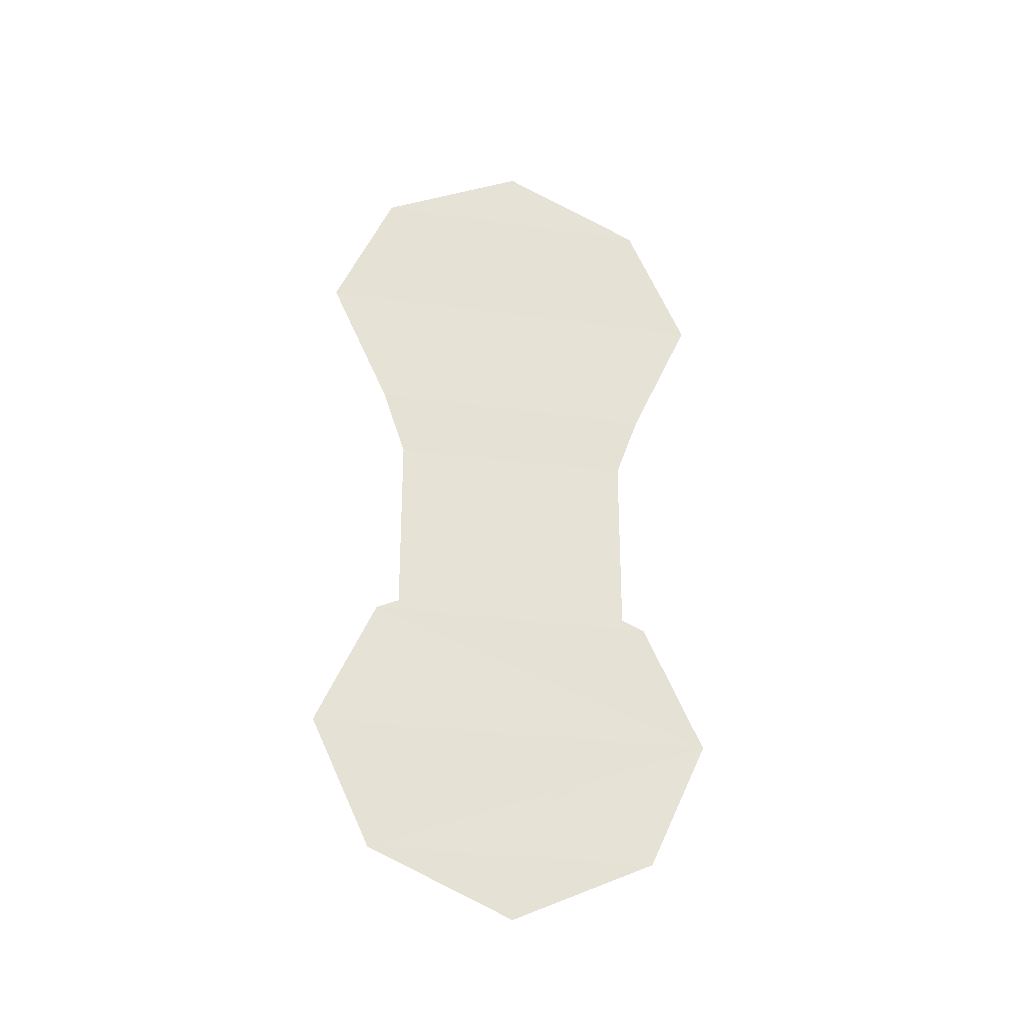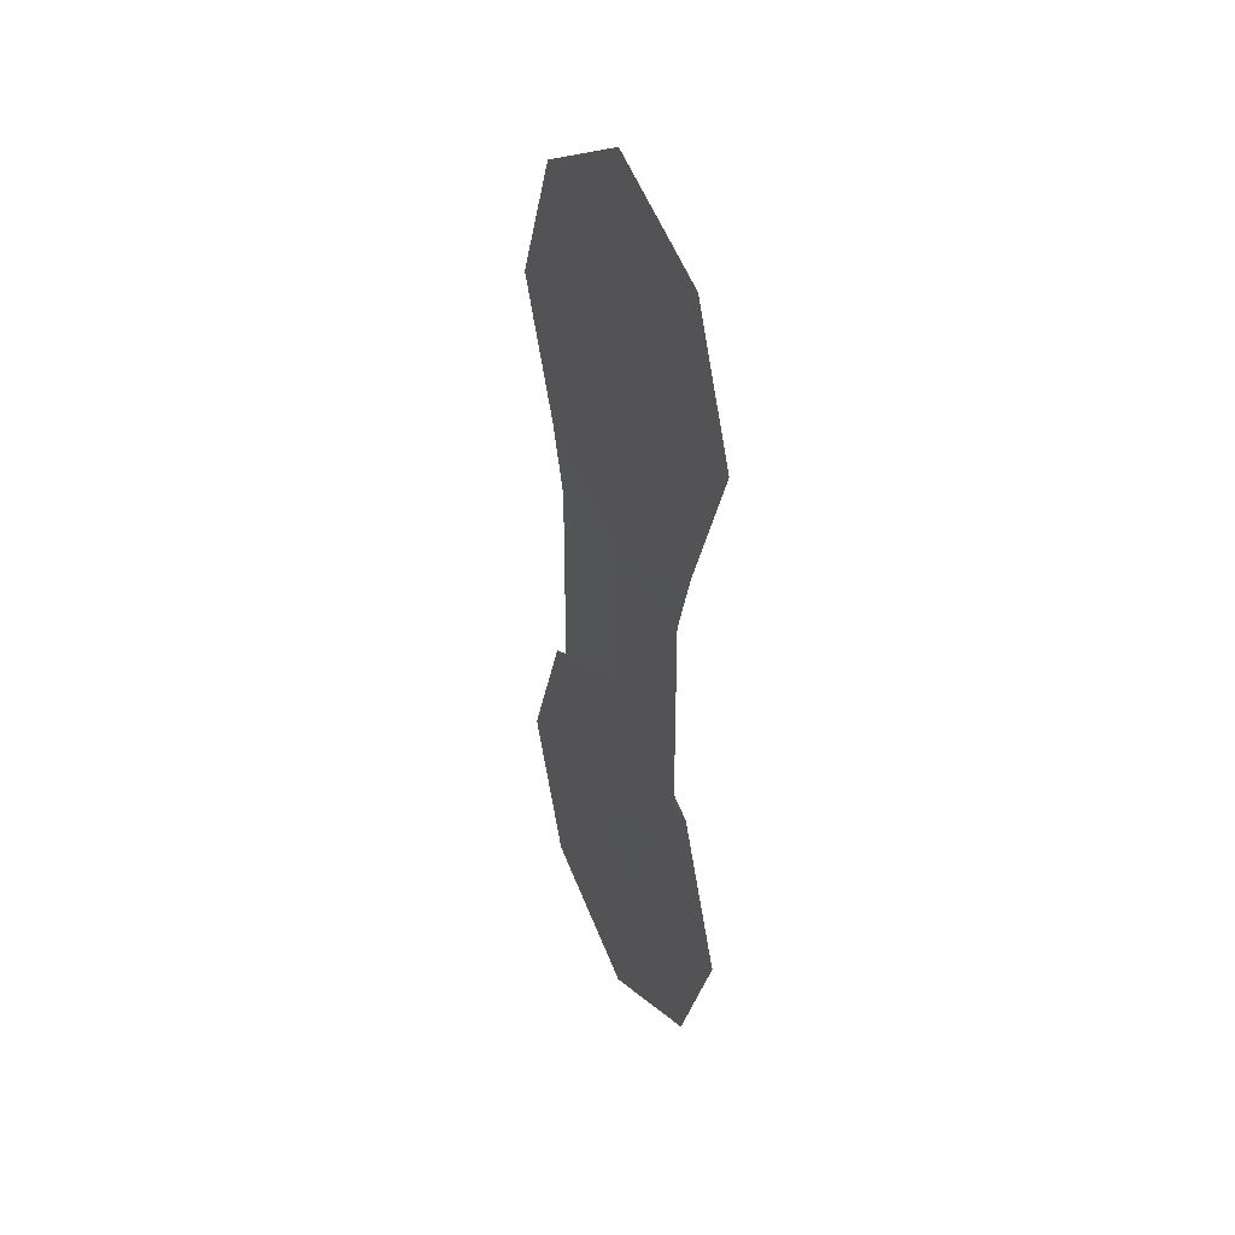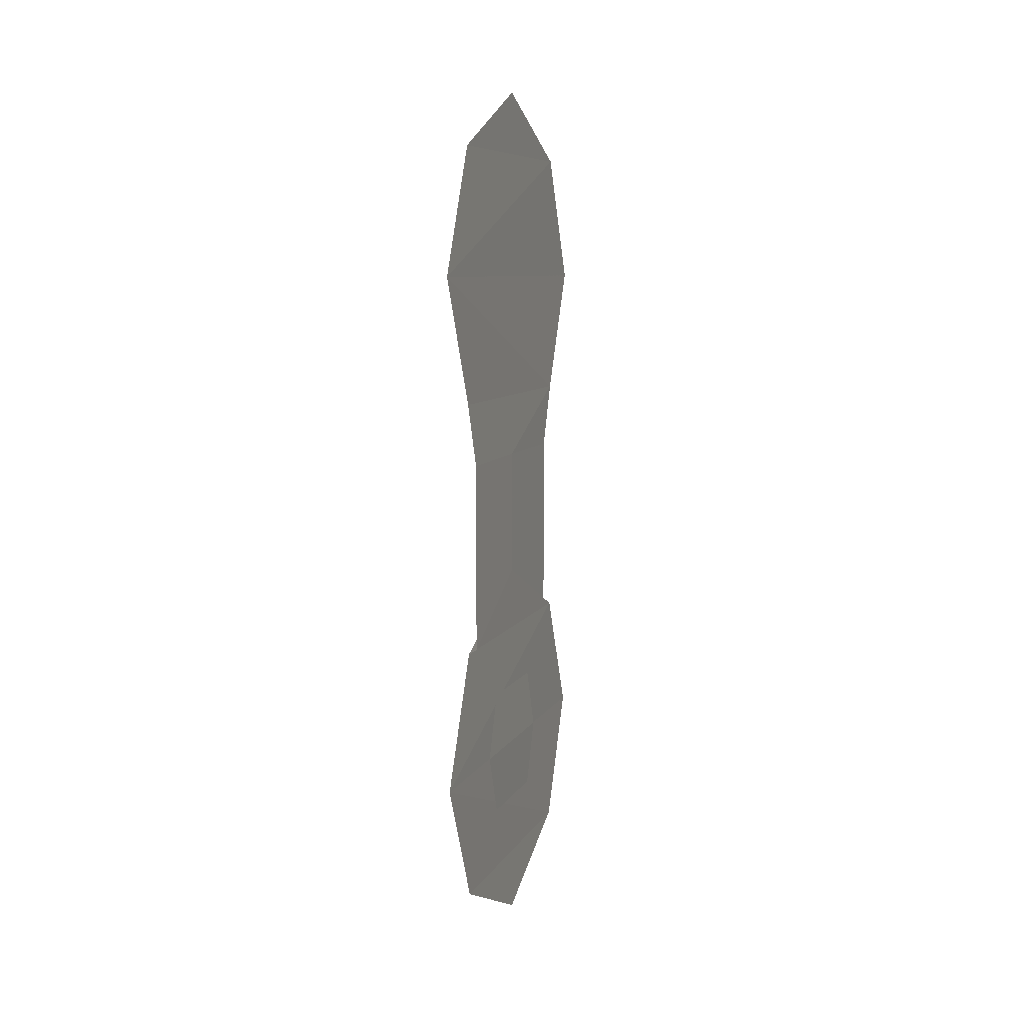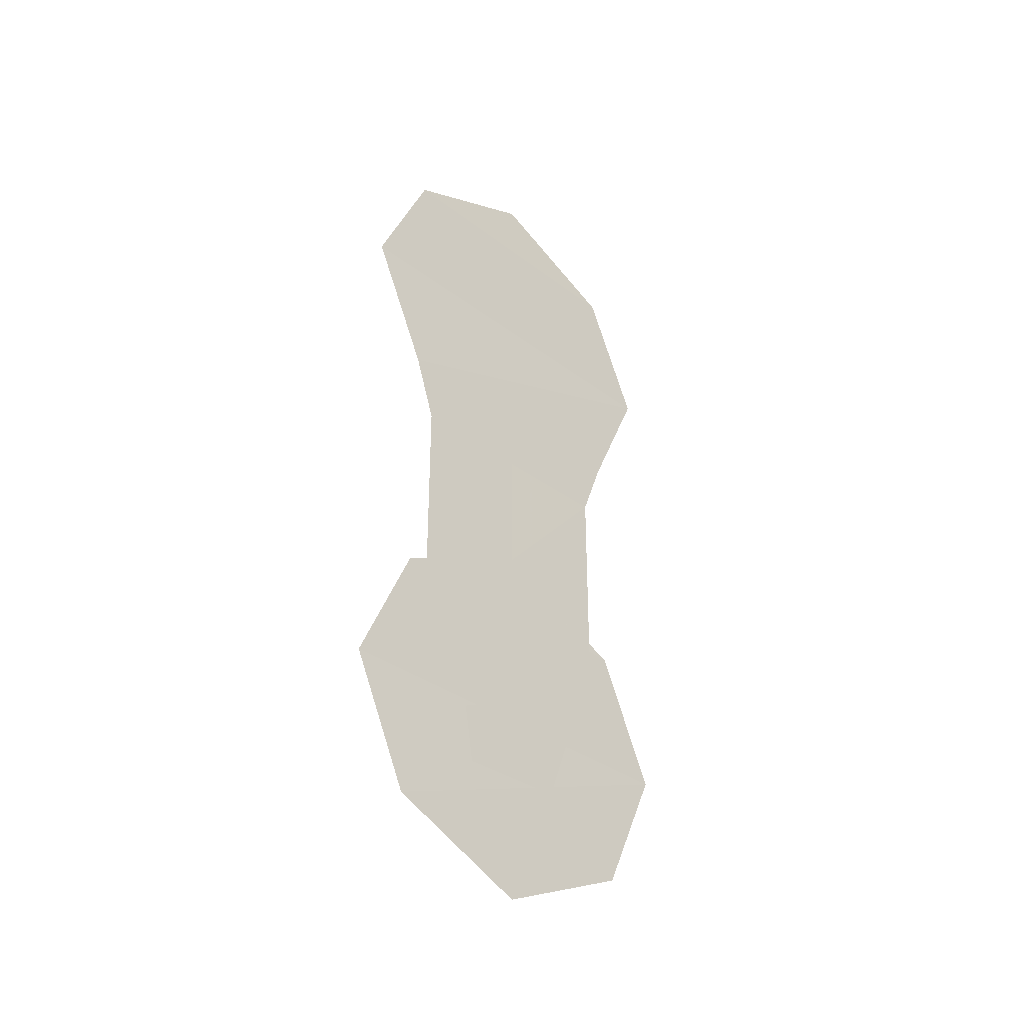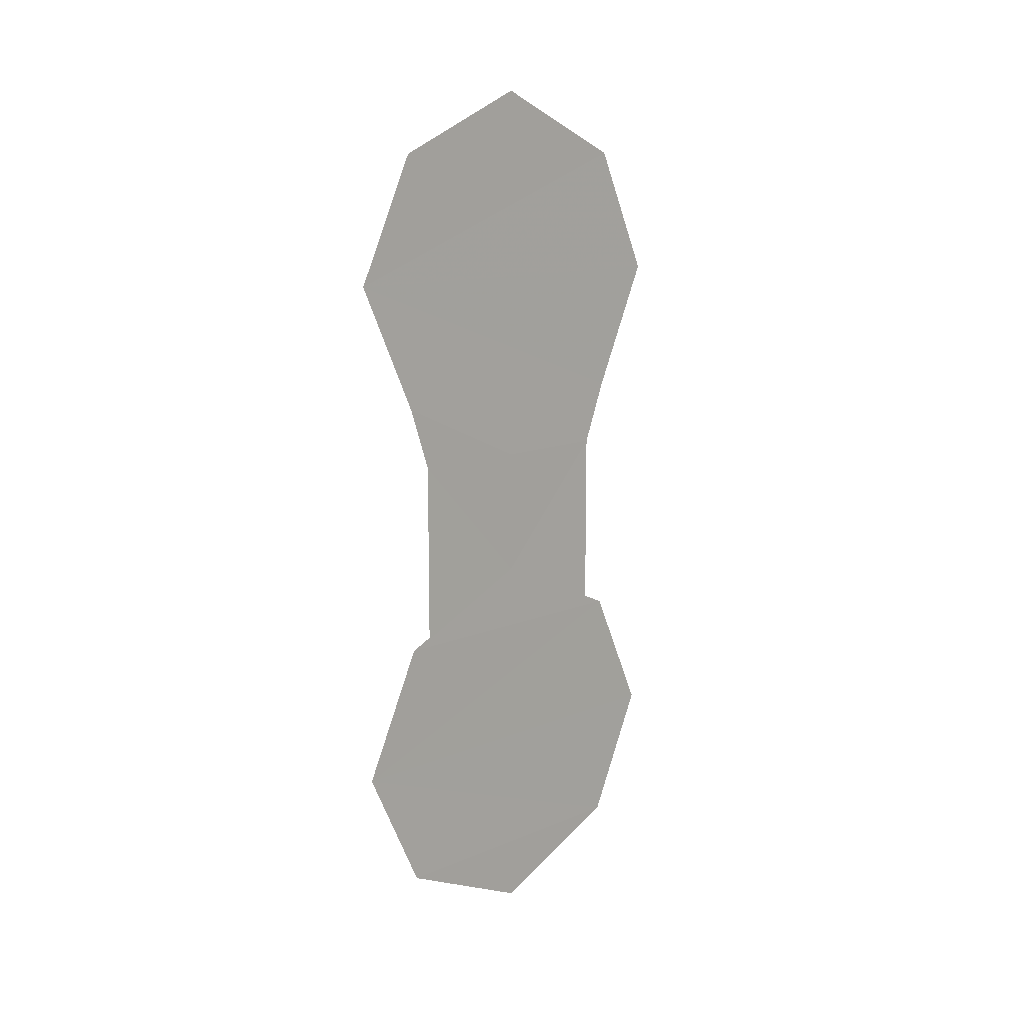
<metadata>
{"format":"obj","ext":"obj","renderer":"f3d","projection":"perspective","resolution":1024,"background":"white","views":[{"elev":-26.9,"azim":77.7,"up":"+Y"},{"elev":34.1,"azim":155.4,"up":"+Y"},{"elev":8.0,"azim":17.7,"up":"+Y"},{"elev":-34.5,"azim":44.7,"up":"+Y"},{"elev":12.0,"azim":45.0,"up":"+Y"}]}
</metadata>
<code>
o 10227
v 2252 1888 17.02
v 2252 1888 17.07
v 2252 1888 17.04
v 2252 1888 17.04
v 2252 1888 17.06
v 2252 1888 17.02
v 2252 1888 17.08
v 2252 1888 17.02
v 2252 1888 17.01
v 2252 1888 17.02
v 2252 1888 17.06
v 2252 1888 17.07
v 2252 1887 17.04
v 2252 1887 17.02
v 2252 1887 17.06
v 2252 1888 17.06
v 2252 1887 17.04
v 2252 1888 17.02
v 2252 1888 17.02
v 2252 1888 17.07
v 2252 1888 17.07
v 2252 1888 17.01
v 2252 1888 17.07
v 2252 1888 17.08
v 2252 1888 17.08
v 2252 1888 17.01
v 2252 1888 17.02
v 2252 1888 17.08
v 2252 1888 17.07
v 2252 1888 17.07
v 2252 1888 17.02
v 2252 1888 17.04
v 2252 1888 17.02
v 2252 1888 17.07
v 2252 1888 17.01
v 2252 1888 17.08
v 2252 1888 17.07
v 2252 1888 17.01
v 2252 1888 17.02
v 2252 1887 17.03
v 2252 1887 17.06
v 2252 1887 17.03
v 2252 1887 17.03
v 2252 1887 17.03
v 2252 1887 17.05
v 2252 1887 17.06
v 2252 1887 17.03
v 2252 1887 17.05
v 2252 1887 17.05
v 2252 1887 17.03
v 2252 1887 17.06
v 2252 1887 17.05
v 2252 1887 17.05
v 2252 1887 17.03
v 2252 1887 17.03
v 2252 1887 17.05
v 2252 1887 17.03
v 2252 1887 17.02
v 2252 1887 17.07
v 2252 1887 17.04
v 2252 1887 17.02
v 2252 1887 17.08
v 2252 1887 17.02
v 2252 1887 17.01
v 2252 1887 17.07
v 2252 1887 17.02
v 2252 1887 17.07
v 2252 1887 17.01
v 2252 1887 17.07
v 2252 1887 17.08
v 2252 1887 17.08
v 2252 1887 17.01
v 2252 1887 17.02
v 2252 1887 17.08
v 2252 1887 17.07
v 2252 1887 17.07
v 2252 1887 17.02
v 2252 1887 17.04
v 2252 1887 17.02
v 2252 1887 17.07
v 2252 1887 17.01
v 2252 1887 17.08
v 2252 1887 17.07
v 2252 1887 17.01
v 2252 1887 17.02
v 2252 1887 17.04
v 2252 1887 17.06
v 2252 1887 17.02
v 2252 1887 17.02
v 2252 1887 17.03
v 2252 1887 17.06
v 2252 1887 17.05
v 2252 1887 17.03
f 1 2 3
f 4 2 5
f 6 2 7
f 8 7 9
f 1 10 3
f 4 11 12
f 13 10 3
f 13 10 14
f 13 11 3
f 13 11 15
f 16 17 15
f 16 17 3
f 18 17 14
f 18 17 3
f 18 19 3
f 20 19 3
f 21 19 22
f 23 22 24
f 25 26 27
f 28 27 29
f 30 31 32
f 33 34 32
f 35 36 37
f 38 37 39
f 40 41 42
f 43 41 42
f 44 45 41
f 46 47 48
f 49 50 51
f 52 50 51
f 53 54 50
f 55 56 57
f 58 59 60
f 61 59 62
f 63 62 64
f 65 66 60
f 67 66 68
f 69 68 70
f 71 72 73
f 74 73 75
f 76 77 78
f 79 80 78
f 81 82 83
f 84 83 85
f 86 87 83
f 86 83 87
f 88 89 86
f 89 88 86
f 90 91 92
f 91 93 92
f 90 92 93
f 91 90 93

</code>
